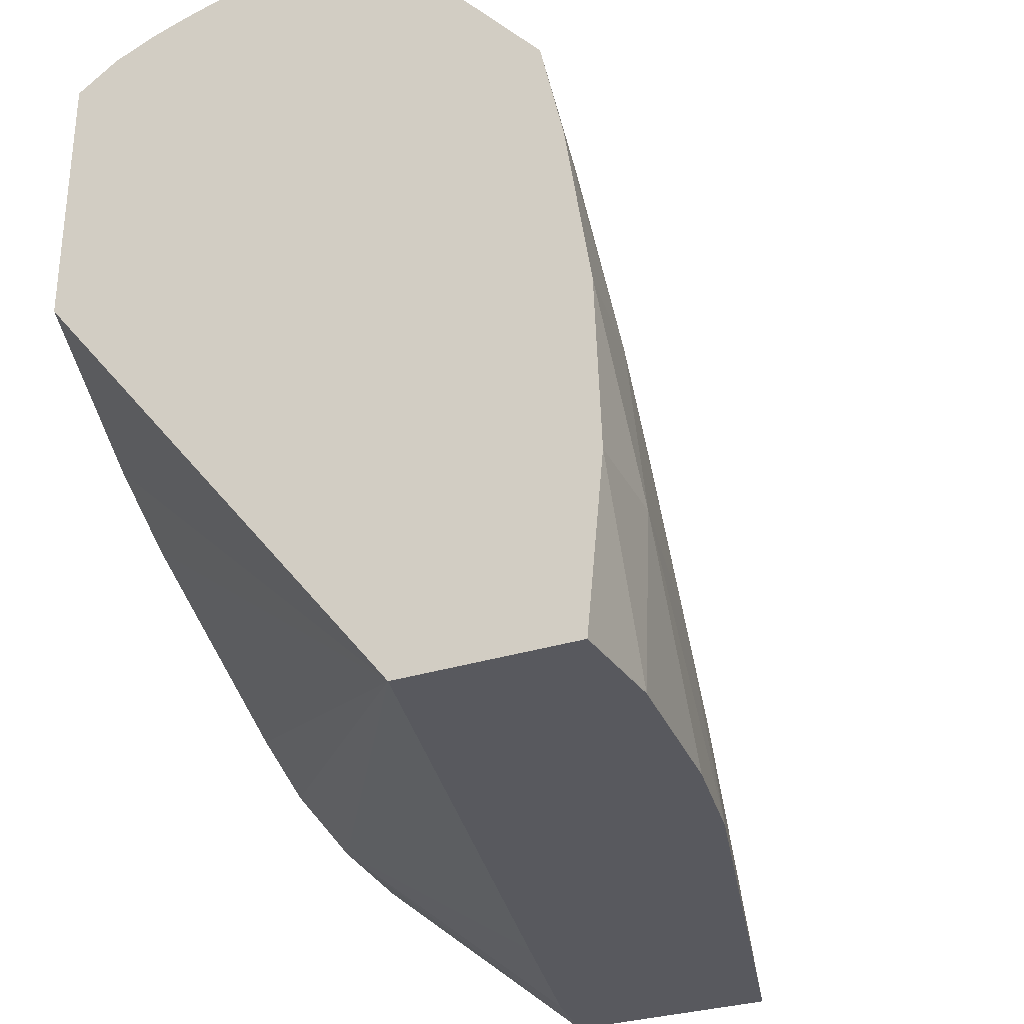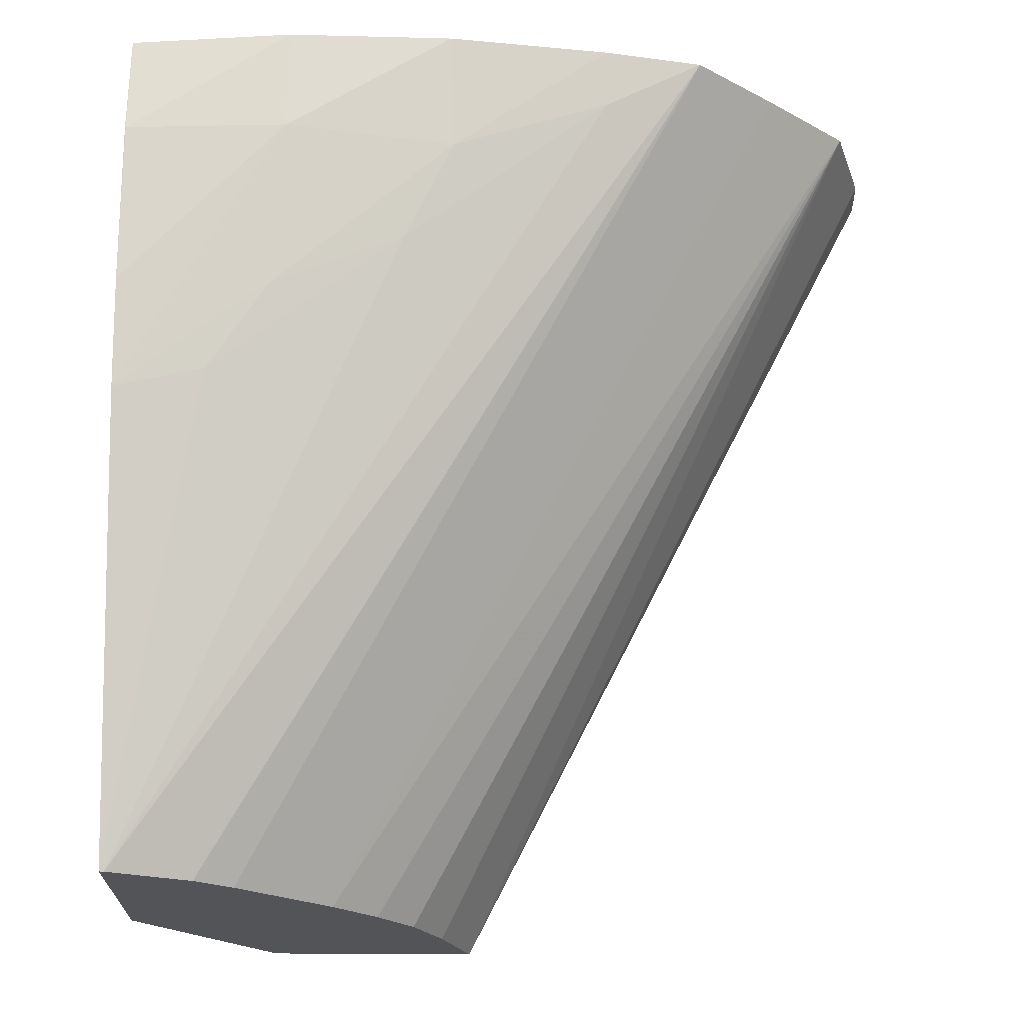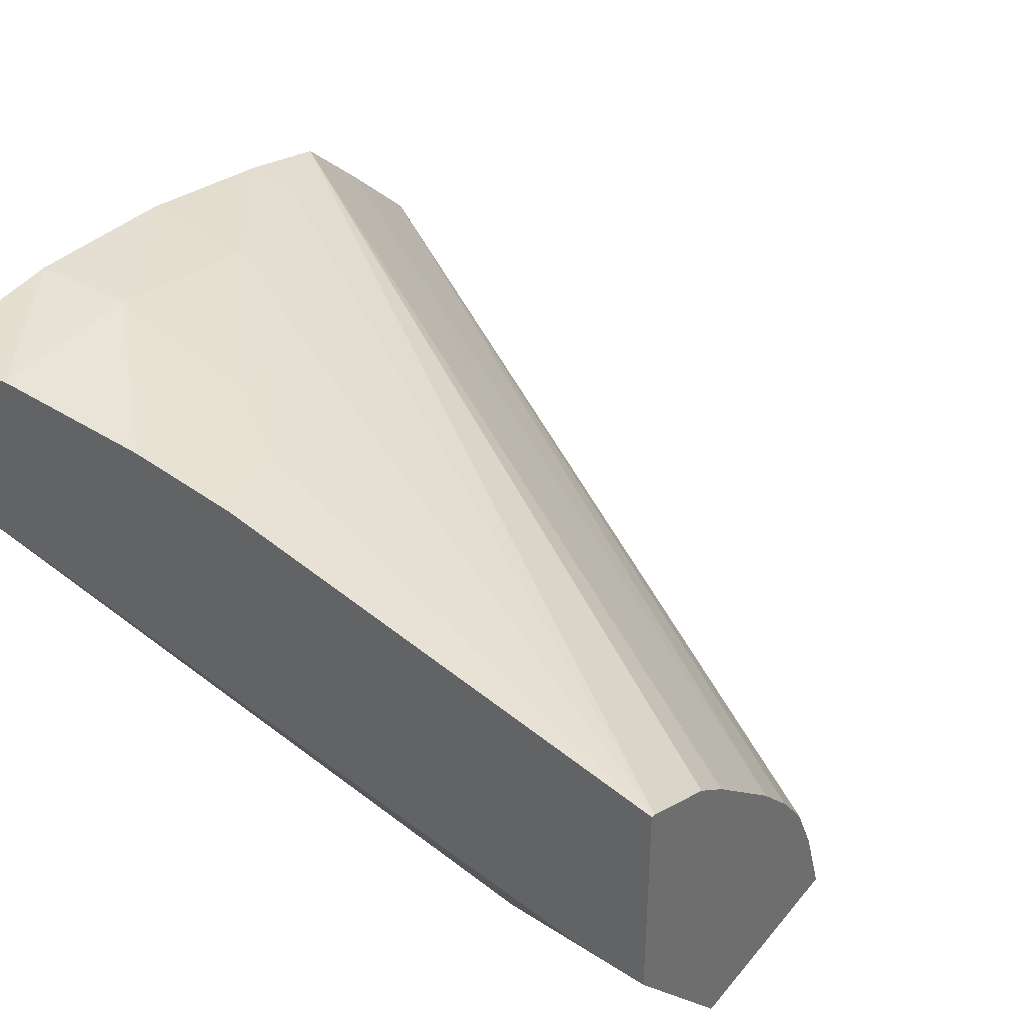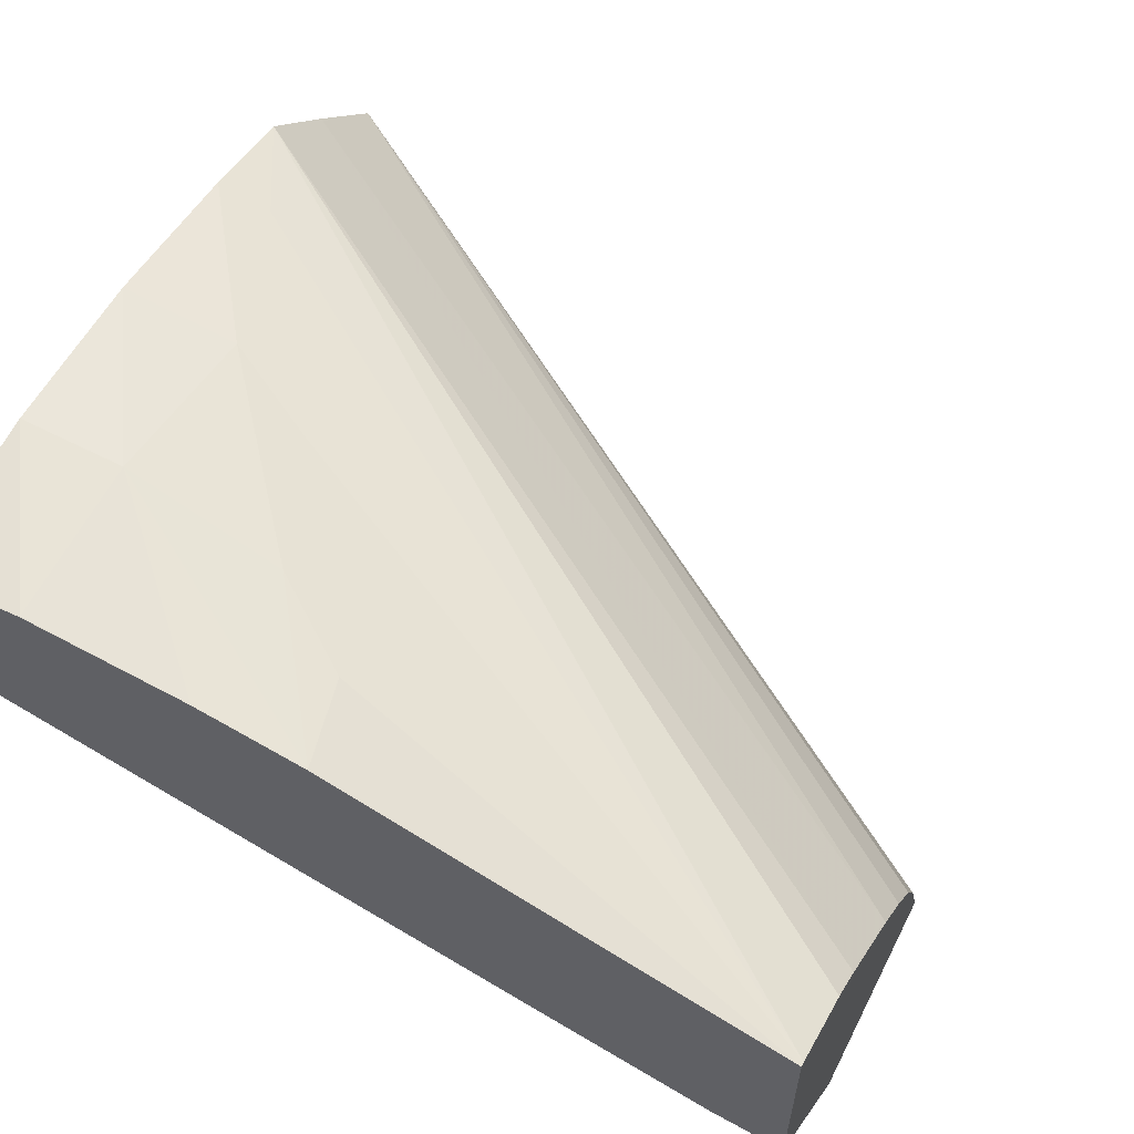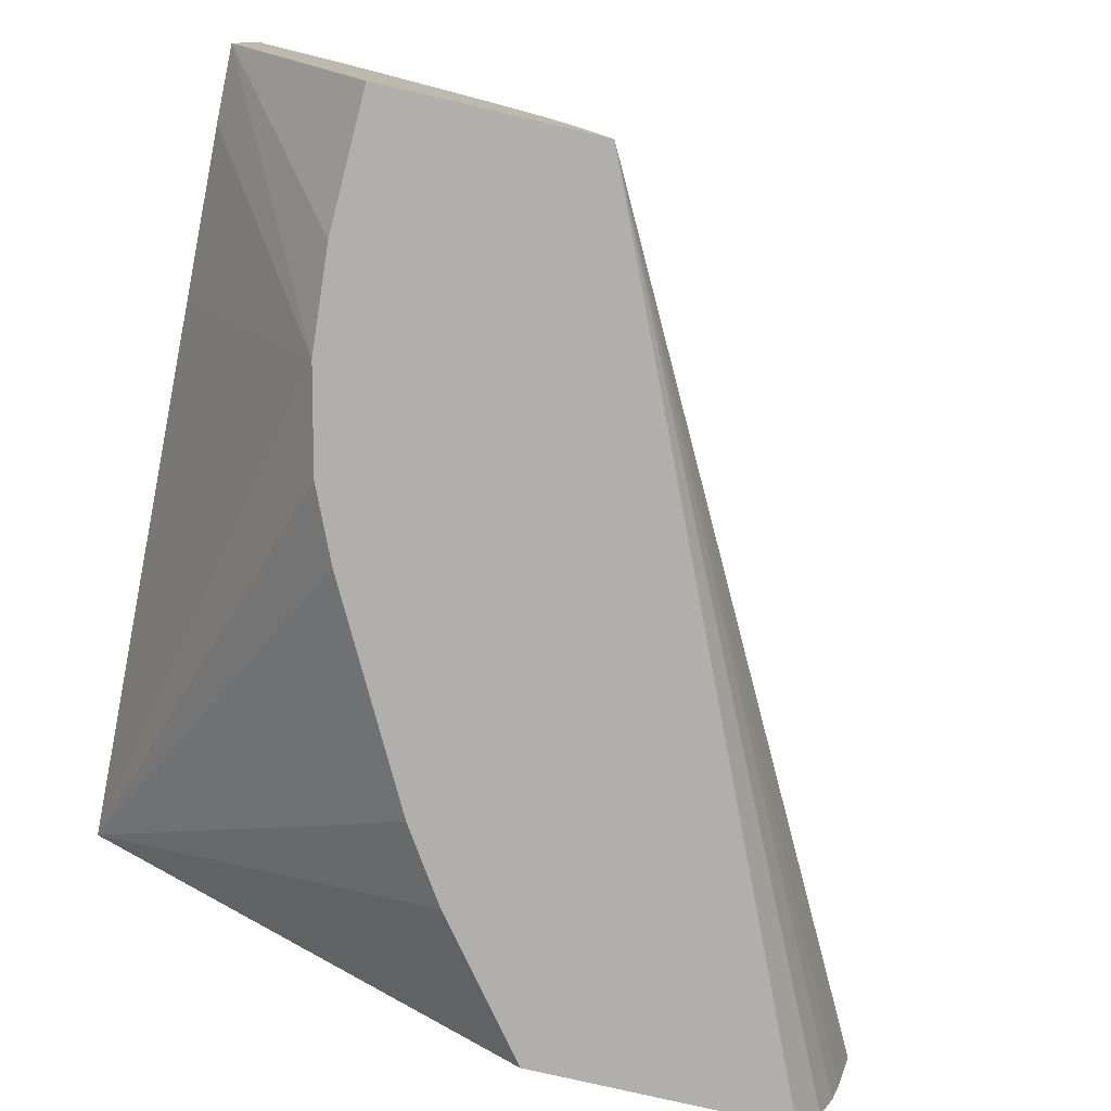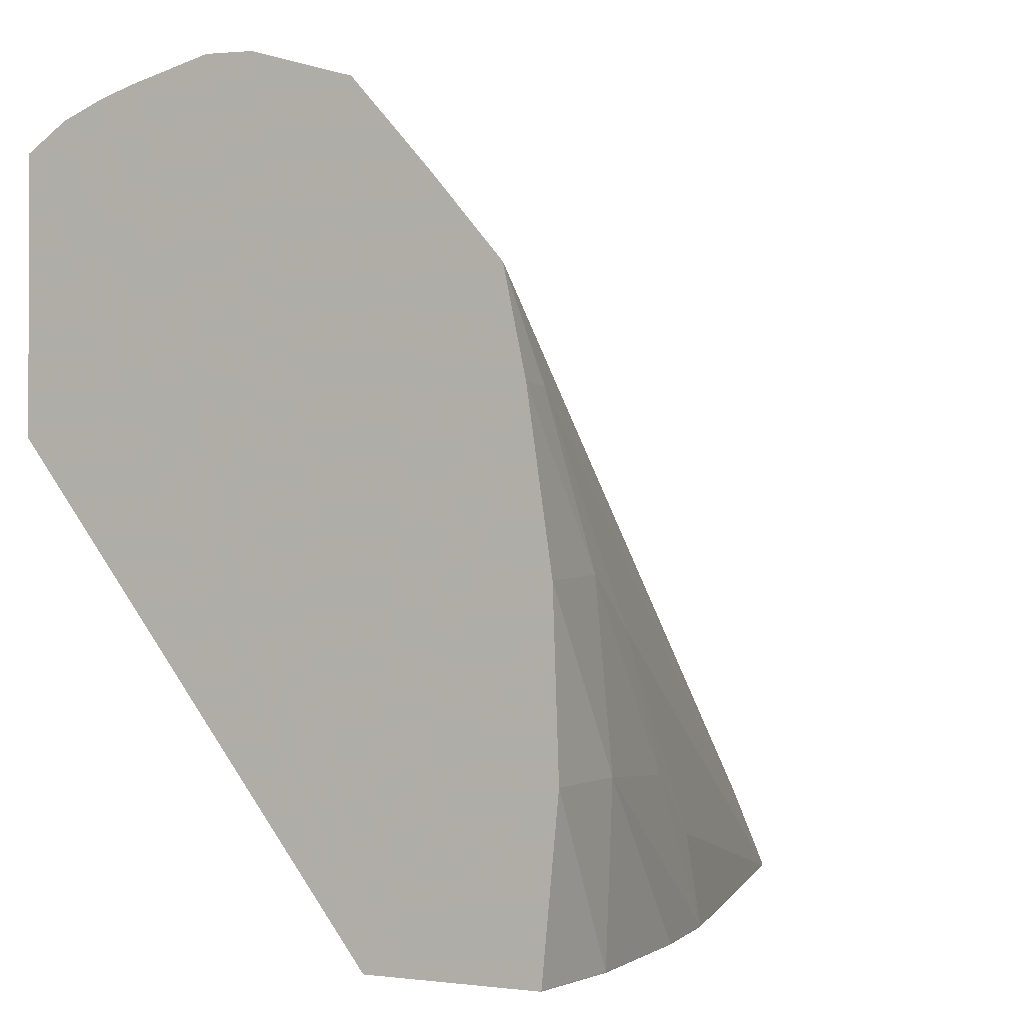
<metadata>
{"format":"obj","ext":"obj","renderer":"f3d","projection":"perspective","resolution":1024,"background":"white","views":[{"elev":-30.3,"azim":115.1,"up":"+Z"},{"elev":67.1,"azim":-89.7,"up":"+Y"},{"elev":36.5,"azim":-145.4,"up":"+Y"},{"elev":58.3,"azim":-153.1,"up":"+Y"},{"elev":-78.2,"azim":-103.0,"up":"+Y"},{"elev":-1.1,"azim":119.0,"up":"+Z"}]}
</metadata>
<code>
v -0.02566 0.04458 0.04293
v -0.02566 0.04581 0.04293
v -0.02522 0.04464 0.04293
v -0.02424 0.04364 0.04375
v -0.02485 0.04364 0.0437
v -0.02566 0.04364 0.04373
v -0.02566 0.0458 0.04296
v -0.02285 0.04655 0.04346
v -0.02298 0.04658 0.04293
v -0.02298 0.04658 0.04293
v -0.02423 0.04489 0.04293
v -0.02076 0.04578 0.04293
v -0.02364 0.04364 0.04389
v -0.02566 0.04364 0.04499
v -0.02566 0.04559 0.04343
v -0.02076 0.04656 0.0464
v -0.02108 0.04662 0.04582
v -0.022 0.04661 0.0446
v -0.02233 0.04664 0.04382
v -0.02137 0.04684 0.04389
v -0.02234 0.0467 0.04293
v -0.02234 0.0467 0.04293
v -0.02076 0.04677 0.04293
v -0.02076 0.04364 0.04562
v -0.02153 0.04364 0.04502
v -0.02197 0.04364 0.04473
v -0.02321 0.04364 0.04407
v -0.02566 0.04389 0.0449
v -0.02076 0.04364 0.04715
v -0.02076 0.04388 0.04731
v -0.02076 0.04414 0.0474
v -0.02076 0.04434 0.04746
v -0.02076 0.04481 0.04757
v -0.02076 0.0451 0.04756
v -0.02076 0.0457 0.04738
v -0.02566 0.04544 0.04365
v -0.02076 0.04615 0.04687
v -0.02076 0.04669 0.04582
v -0.02143 0.04671 0.0449
v -0.02137 0.0468 0.04293
v -0.02076 0.04683 0.04487
v -0.02076 0.04687 0.04389
v -0.02137 0.0468 0.04293
v -0.02076 0.04677 0.04293
v -0.02566 0.0441 0.04482
v -0.02566 0.04496 0.04419
v -0.02566 0.0447 0.04445
v -0.02566 0.04444 0.04465
f 1 2 10
f 1 10 22
f 1 22 43
f 1 43 23
f 1 23 12
f 1 12 11
f 1 11 3
f 1 3 4
f 1 4 5
f 1 5 6
f 1 6 14
f 1 14 28
f 1 28 45
f 1 45 48
f 1 48 47
f 1 47 46
f 1 46 36
f 1 36 15
f 1 15 7
f 1 7 2
f 2 7 8
f 2 8 9
f 2 9 10
f 3 11 4
f 4 11 12
f 4 12 13
f 4 13 27
f 4 27 26
f 4 26 25
f 4 25 24
f 4 24 29
f 4 29 14
f 4 14 6
f 4 6 5
f 7 15 16
f 7 16 17
f 7 17 18
f 7 18 8
f 8 18 19
f 8 19 9
f 9 19 20
f 9 20 21
f 9 21 22
f 9 22 10
f 12 23 44
f 12 44 42
f 12 42 41
f 12 41 38
f 12 38 16
f 12 16 37
f 12 37 35
f 12 35 34
f 12 34 33
f 12 33 32
f 12 32 31
f 12 31 30
f 12 30 29
f 12 29 24
f 12 24 25
f 12 25 26
f 12 26 27
f 12 27 13
f 14 29 30
f 14 30 31
f 14 31 32
f 14 32 33
f 14 33 34
f 14 34 35
f 14 35 28
f 15 36 16
f 16 38 17
f 16 36 37
f 17 38 39
f 17 39 18
f 18 39 19
f 19 39 20
f 20 40 21
f 20 39 41
f 20 41 42
f 20 42 40
f 21 40 22
f 22 40 43
f 23 43 40
f 23 40 44
f 28 35 45
f 35 37 46
f 35 46 47
f 35 47 48
f 35 48 45
f 36 46 37
f 38 41 39
f 40 42 44

</code>
